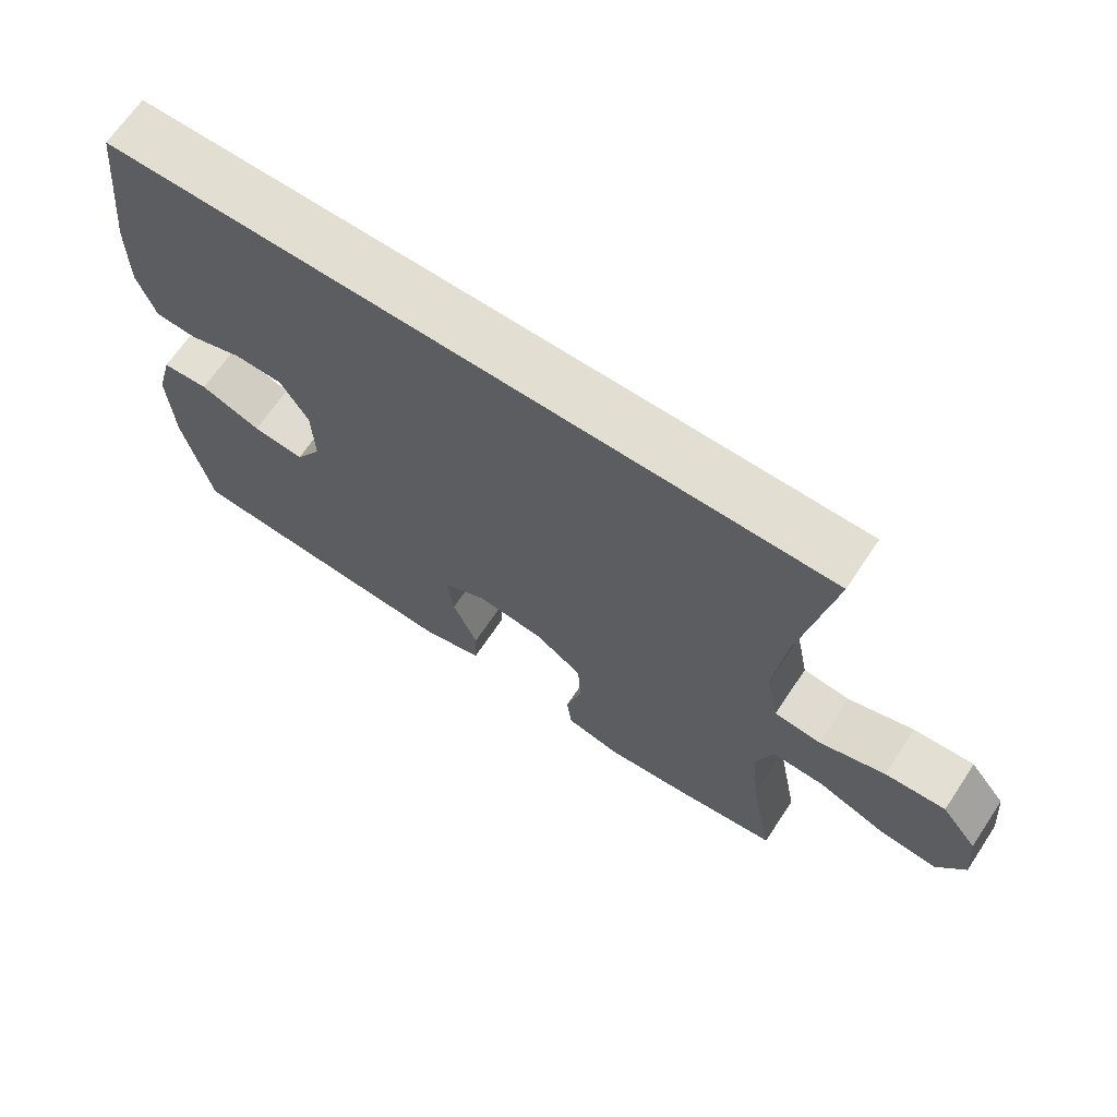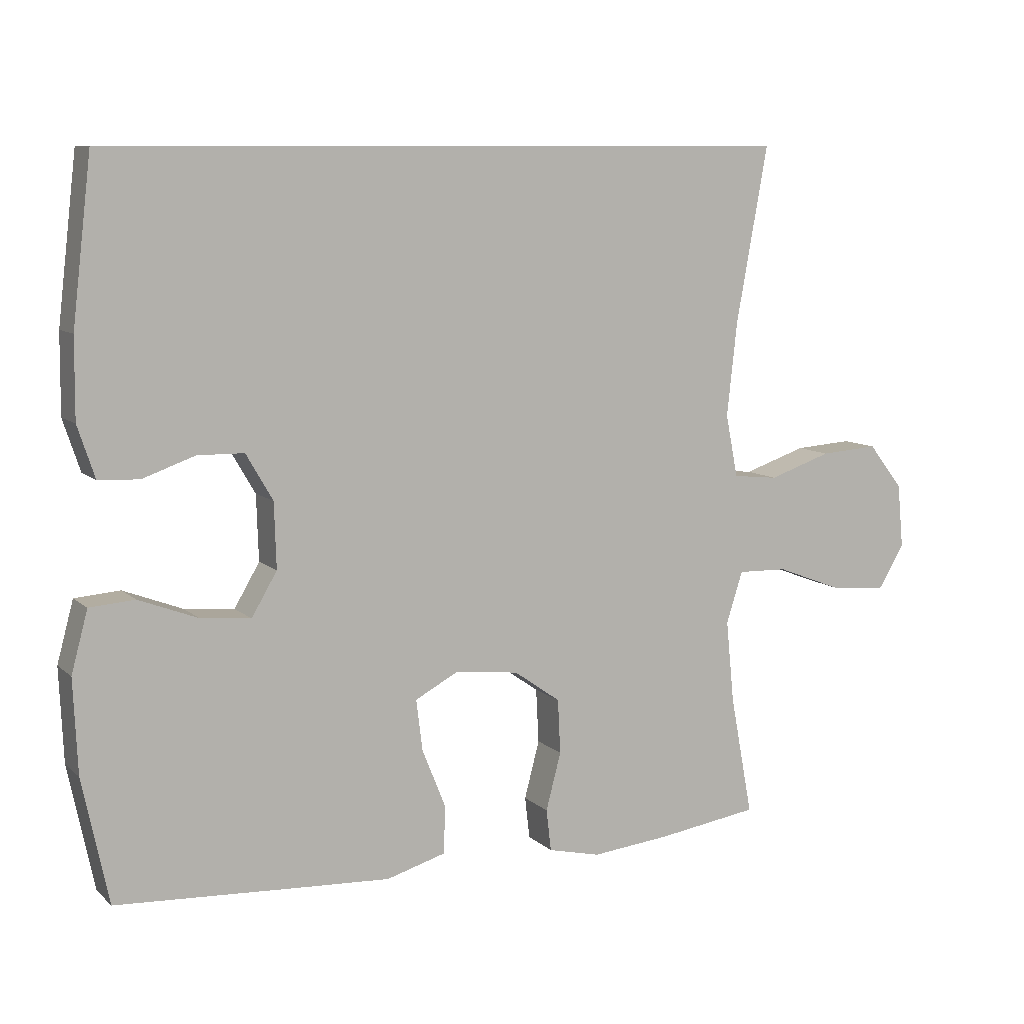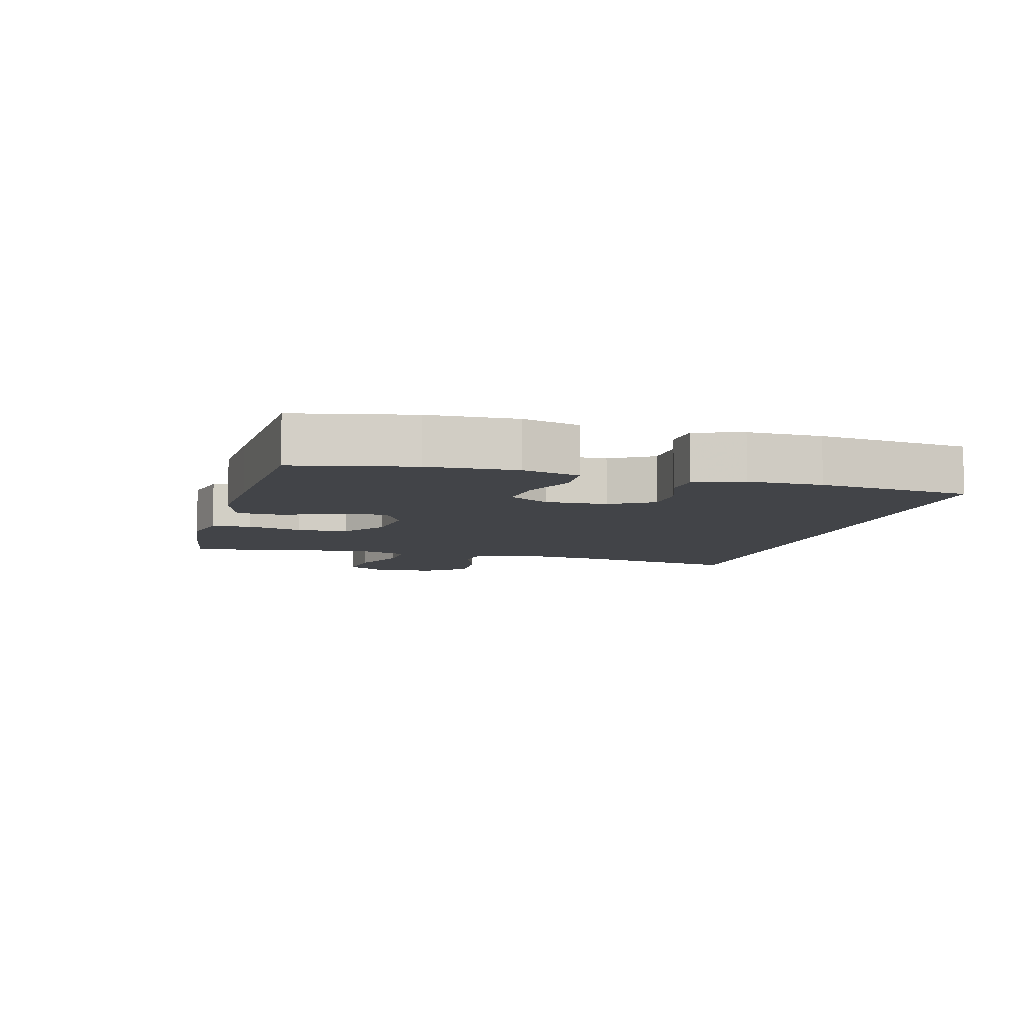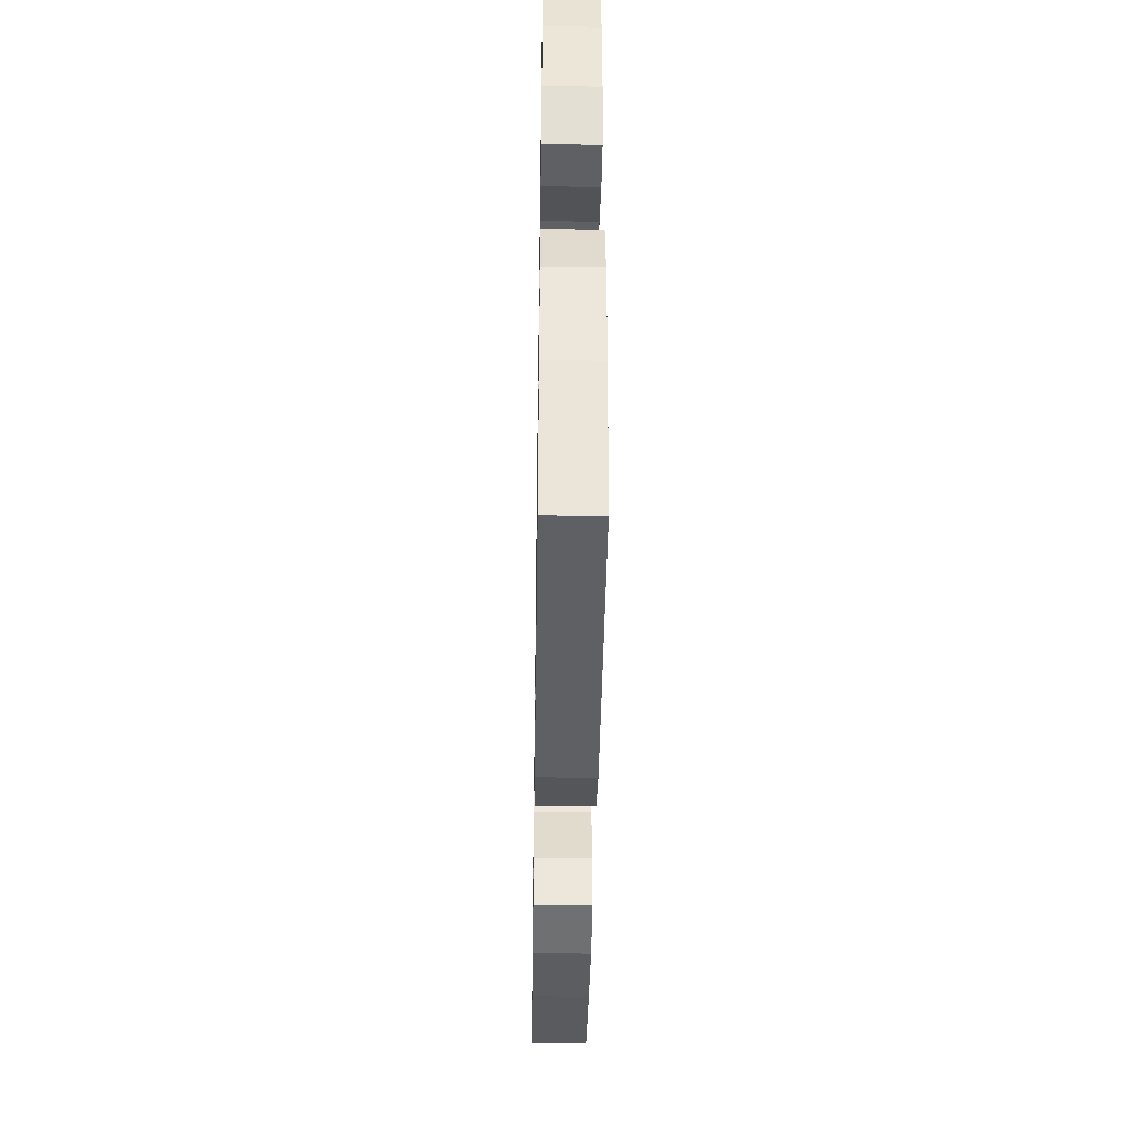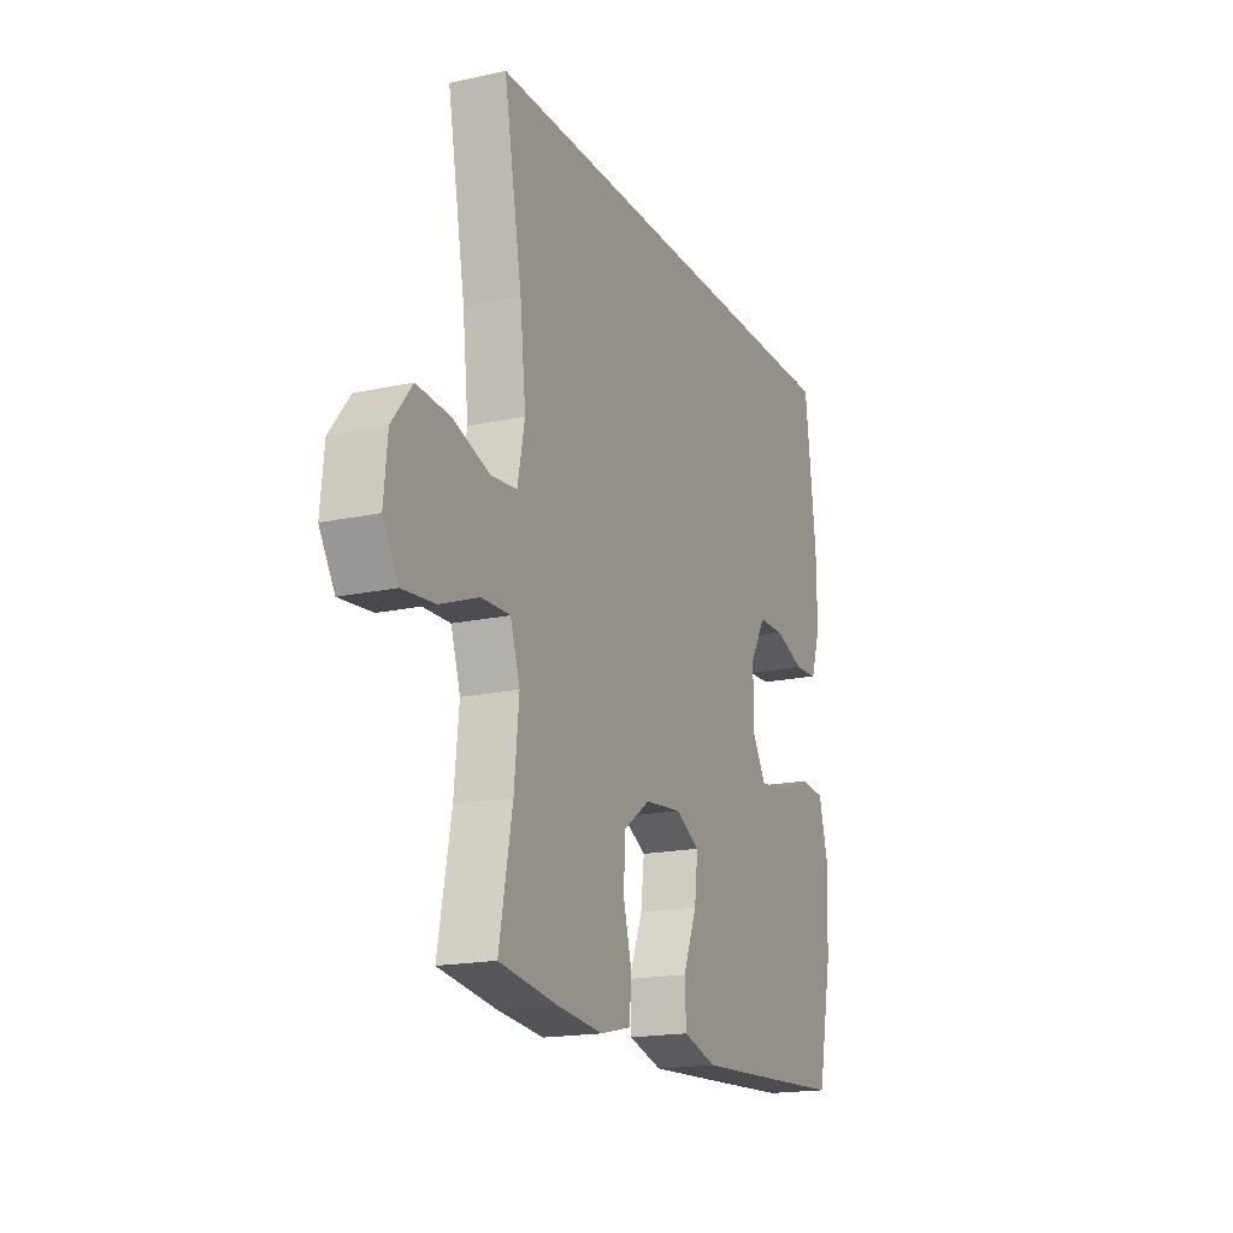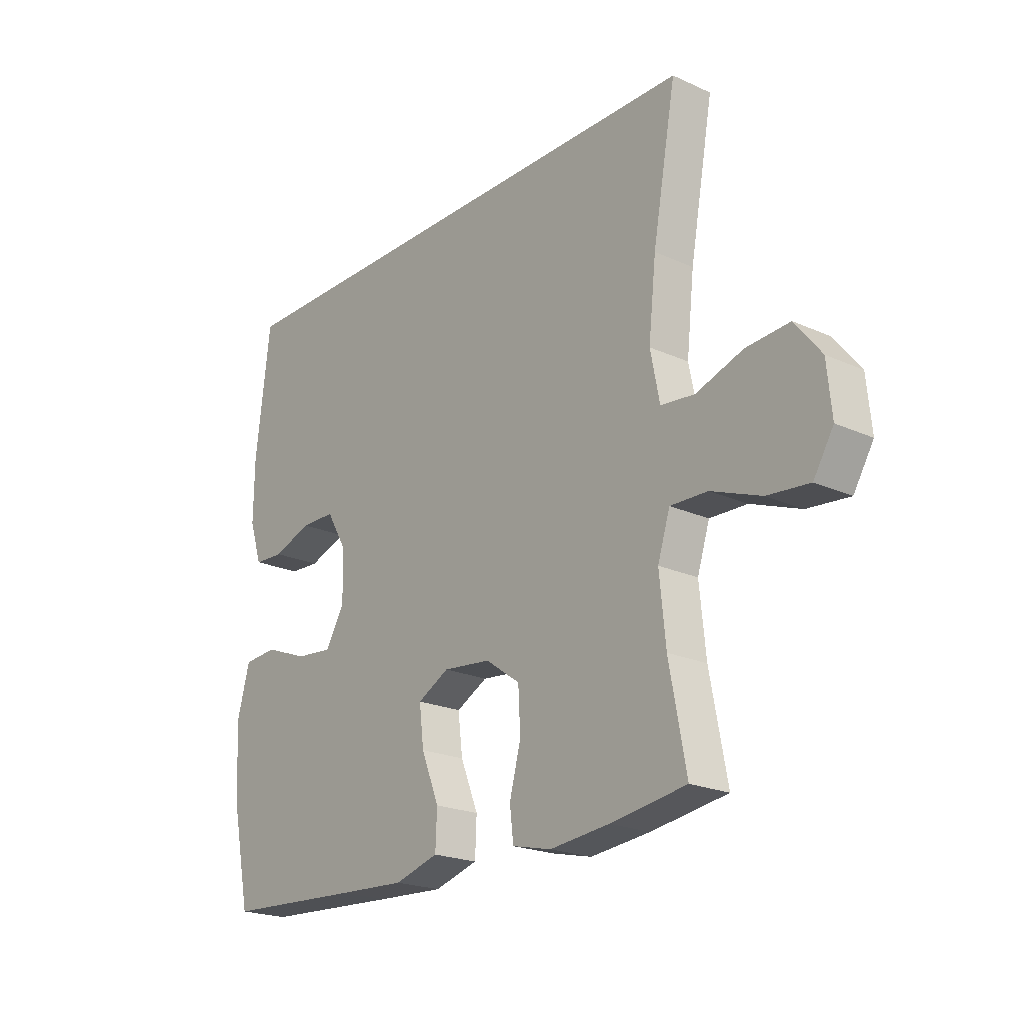
<metadata>
{"format":"obj","ext":"obj","renderer":"f3d","projection":"perspective","resolution":1024,"background":"white","views":[{"elev":67.5,"azim":33.8,"up":"+Z"},{"elev":9.2,"azim":-26.2,"up":"+Z"},{"elev":-7.7,"azim":-105.2,"up":"+Y"},{"elev":-41.7,"azim":-90.9,"up":"+Z"},{"elev":-17.9,"azim":113.1,"up":"+Z"},{"elev":-21.4,"azim":51.1,"up":"+Z"}]}
</metadata>
<code>
v -0.499 0.07 0.5
v 0.51 0.07 0.5
v 0.464 0.07 0.245
v 0.449 0.07 0.108
v 0.467 0.07 0.017
v 0.533 0.07 0.01
v 0.625 0.07 0.041
v 0.71 0.07 0.047
v 0.761 0.07 -0.018
v 0.77 0.07 -0.112
v 0.731 0.07 -0.176
v 0.649 0.07 -0.168
v 0.552 0.07 -0.131
v 0.479 0.07 -0.129
v 0.455 0.07 -0.204
v 0.467 0.07 -0.324
v 0.5 0.07 -0.5
v 0.352 0.07 -0.522
v 0.236 0.07 -0.534
v 0.159 0.07 -0.516
v 0.152 0.07 -0.455
v 0.174 0.07 -0.371
v 0.17 0.07 -0.292
v 0.102 0.07 -0.244
v 0.008 0.07 -0.234
v -0.054 0.07 -0.267
v -0.045 0.07 -0.341
v -0.01 0.07 -0.428
v -0.013 0.07 -0.497
v -0.099 0.07 -0.522
v -0.232 0.07 -0.515
v -0.5 0.07 -0.5
v -0.538 0.07 -0.318
v -0.544 0.07 -0.182
v -0.52 0.07 -0.093
v -0.454 0.07 -0.088
v -0.368 0.07 -0.121
v -0.295 0.07 -0.128
v -0.258 0.07 -0.065
v -0.261 0.07 0.03
v -0.3 0.07 0.097
v -0.368 0.07 0.098
v -0.444 0.07 0.071
v -0.503 0.07 0.074
v -0.528 0.07 0.149
v -0.527 0.07 0.264
v -0.499 0 0.5
v 0.51 0 0.5
v 0.464 0 0.245
v 0.449 0 0.108
v 0.467 0 0.017
v 0.533 0 0.01
v 0.625 0 0.041
v 0.71 0 0.047
v 0.761 0 -0.018
v 0.77 0 -0.112
v 0.731 0 -0.176
v 0.649 0 -0.168
v 0.552 0 -0.131
v 0.479 0 -0.129
v 0.455 0 -0.204
v 0.467 0 -0.324
v 0.5 0 -0.5
v 0.352 0 -0.522
v 0.236 0 -0.534
v 0.159 0 -0.516
v 0.152 0 -0.455
v 0.174 0 -0.371
v 0.17 0 -0.292
v 0.102 0 -0.244
v 0.008 0 -0.234
v -0.054 0 -0.267
v -0.045 0 -0.341
v -0.01 0 -0.428
v -0.013 0 -0.497
v -0.099 0 -0.522
v -0.232 0 -0.515
v -0.5 0 -0.5
v -0.538 0 -0.318
v -0.544 0 -0.182
v -0.52 0 -0.093
v -0.454 0 -0.088
v -0.368 0 -0.121
v -0.295 0 -0.128
v -0.258 0 -0.065
v -0.261 0 0.03
v -0.3 0 0.097
v -0.368 0 0.098
v -0.444 0 0.071
v -0.503 0 0.074
v -0.528 0 0.149
v -0.527 0 0.264
f 42 43 44 45
f 41 42 45 46
f 34 35 36 37
f 34 37 38
f 33 34 38
f 32 33 38
f 31 32 38 39
f 27 28 29 30
f 26 27 30 31
f 19 20 21 22
f 19 22 23
f 16 17 18 19
f 15 16 19 23
f 14 15 23 24
f 10 11 12 13
f 10 13 14
f 9 10 14
f 6 7 8 9
f 5 6 9 14
f 4 5 14 24
f 46 1 2 3
f 41 46 3 4
f 26 31 39 40
f 25 26 40 41
f 4 24 25 41
f 91 90 89 88
f 92 91 88 87
f 83 82 81 80
f 84 83 80
f 84 80 79
f 84 79 78
f 85 84 78 77
f 76 75 74 73
f 77 76 73 72
f 68 67 66 65
f 69 68 65
f 65 64 63 62
f 69 65 62 61
f 70 69 61 60
f 59 58 57 56
f 60 59 56
f 60 56 55
f 55 54 53 52
f 60 55 52 51
f 70 60 51 50
f 49 48 47 92
f 50 49 92 87
f 86 85 77 72
f 87 86 72 71
f 87 71 70 50
f 1 47 48 2
f 2 48 49 3
f 3 49 50 4
f 4 50 51 5
f 5 51 52 6
f 6 52 53 7
f 7 53 54 8
f 8 54 55 9
f 9 55 56 10
f 10 56 57 11
f 11 57 58 12
f 12 58 59 13
f 13 59 60 14
f 14 60 61 15
f 15 61 62 16
f 16 62 63 17
f 17 63 64 18
f 18 64 65 19
f 19 65 66 20
f 20 66 67 21
f 21 67 68 22
f 22 68 69 23
f 23 69 70 24
f 24 70 71 25
f 25 71 72 26
f 26 72 73 27
f 27 73 74 28
f 28 74 75 29
f 29 75 76 30
f 30 76 77 31
f 31 77 78 32
f 32 78 79 33
f 33 79 80 34
f 34 80 81 35
f 35 81 82 36
f 36 82 83 37
f 37 83 84 38
f 38 84 85 39
f 39 85 86 40
f 40 86 87 41
f 41 87 88 42
f 42 88 89 43
f 43 89 90 44
f 44 90 91 45
f 45 91 92 46
f 46 92 47 1

</code>
